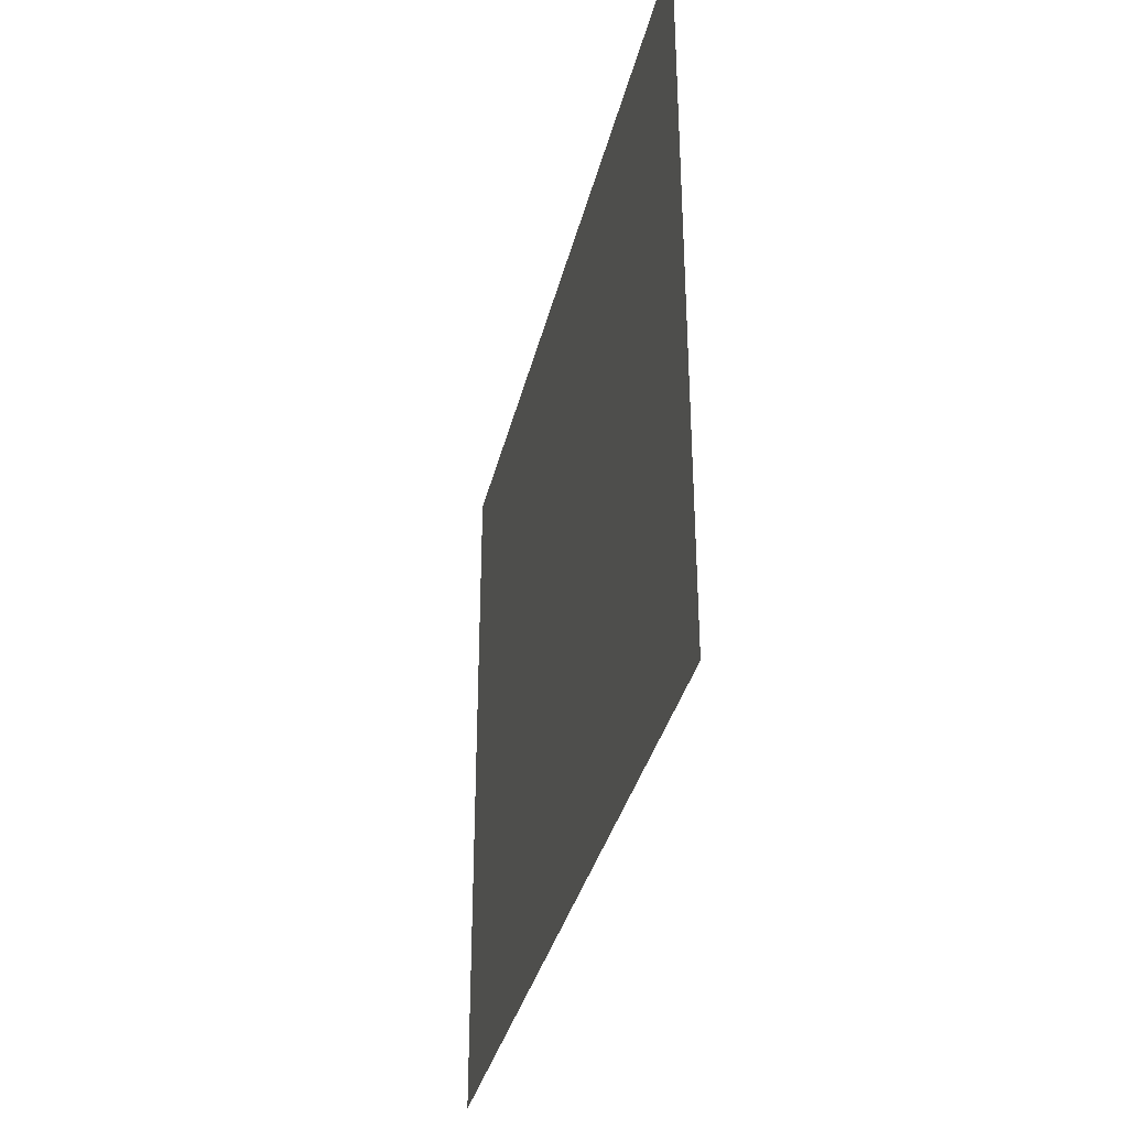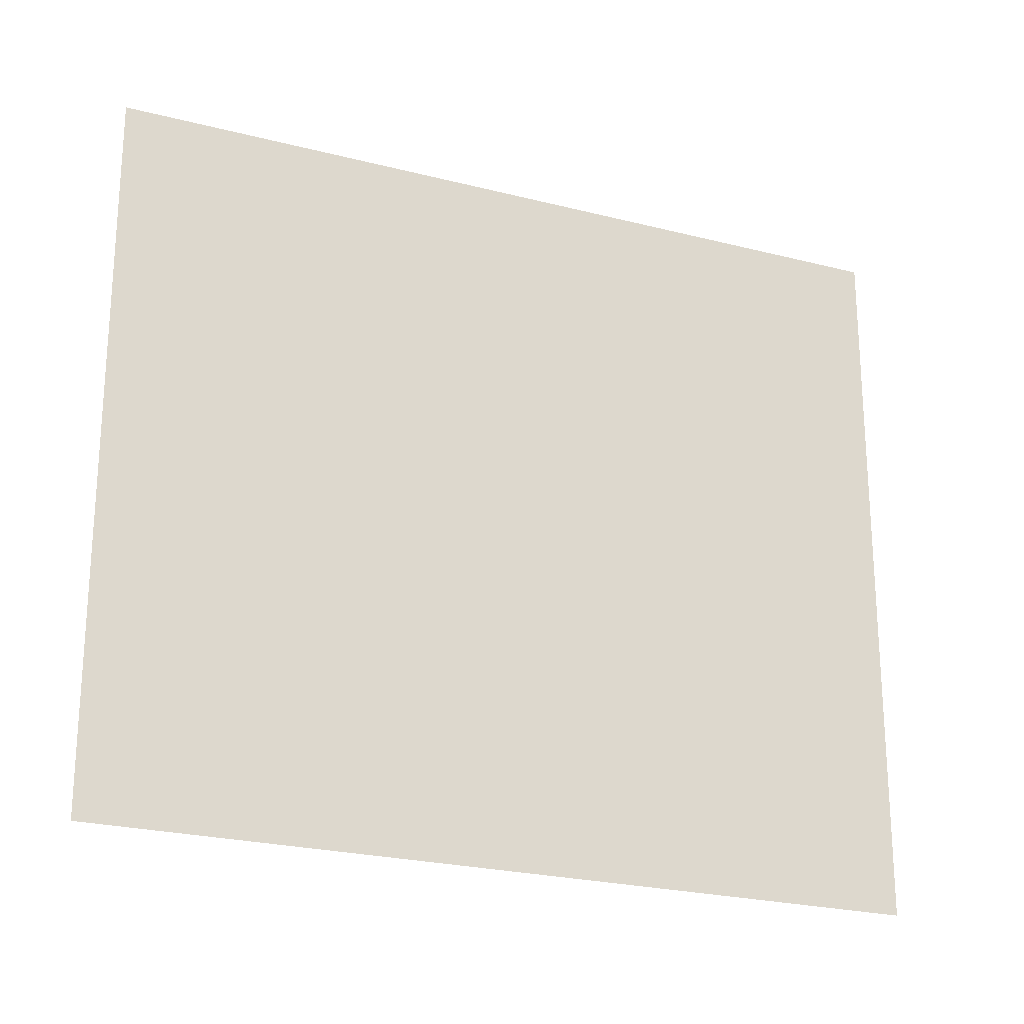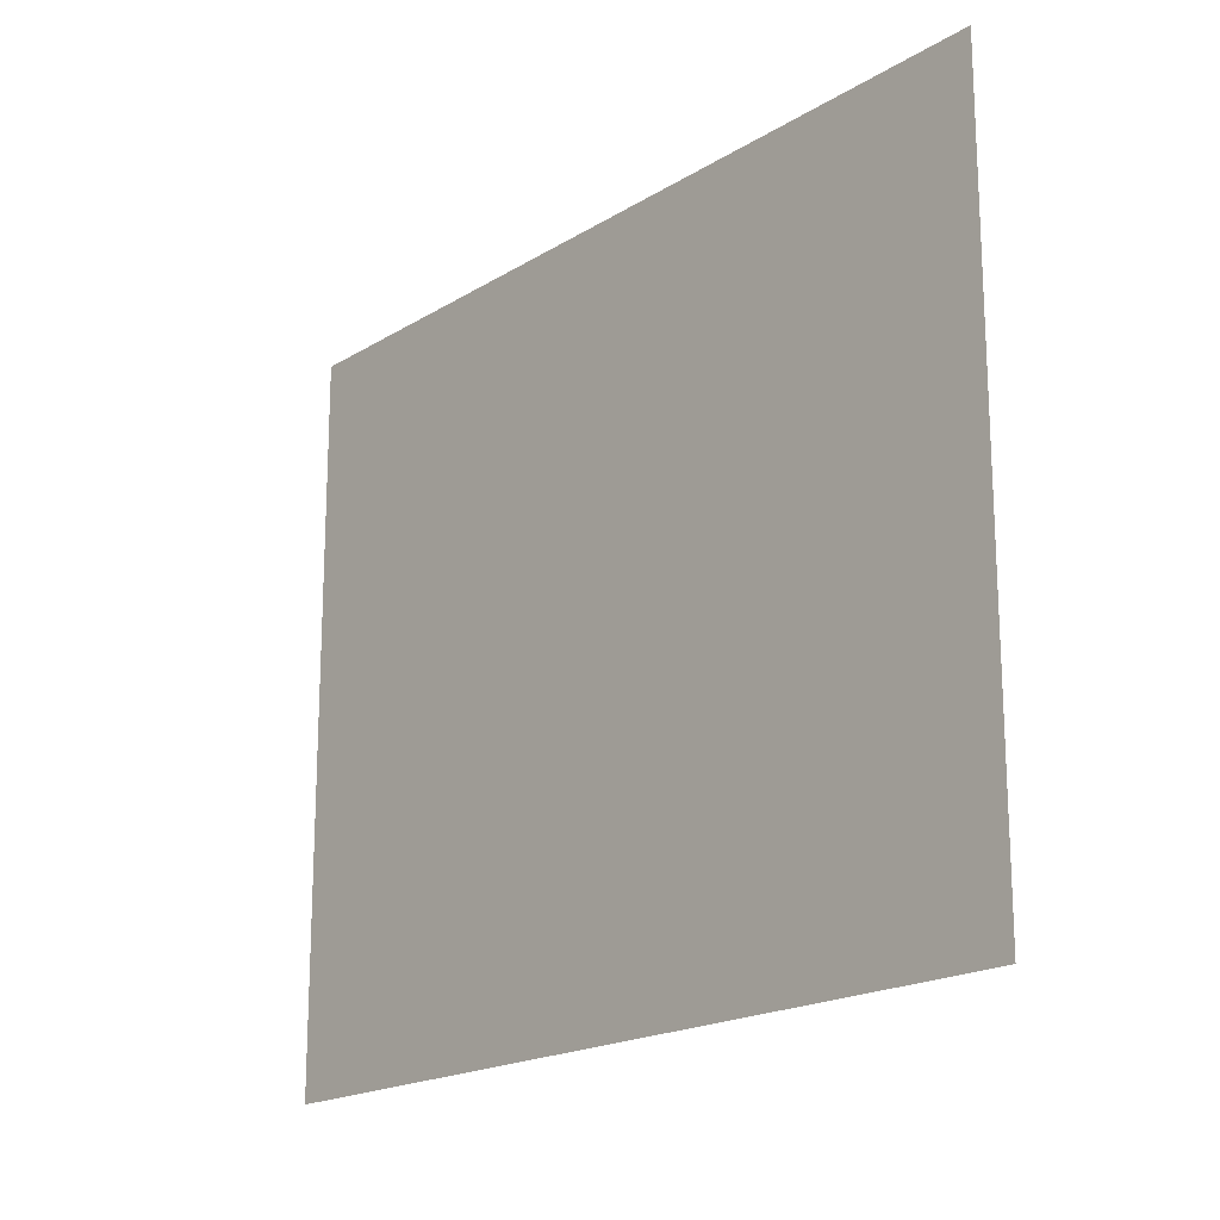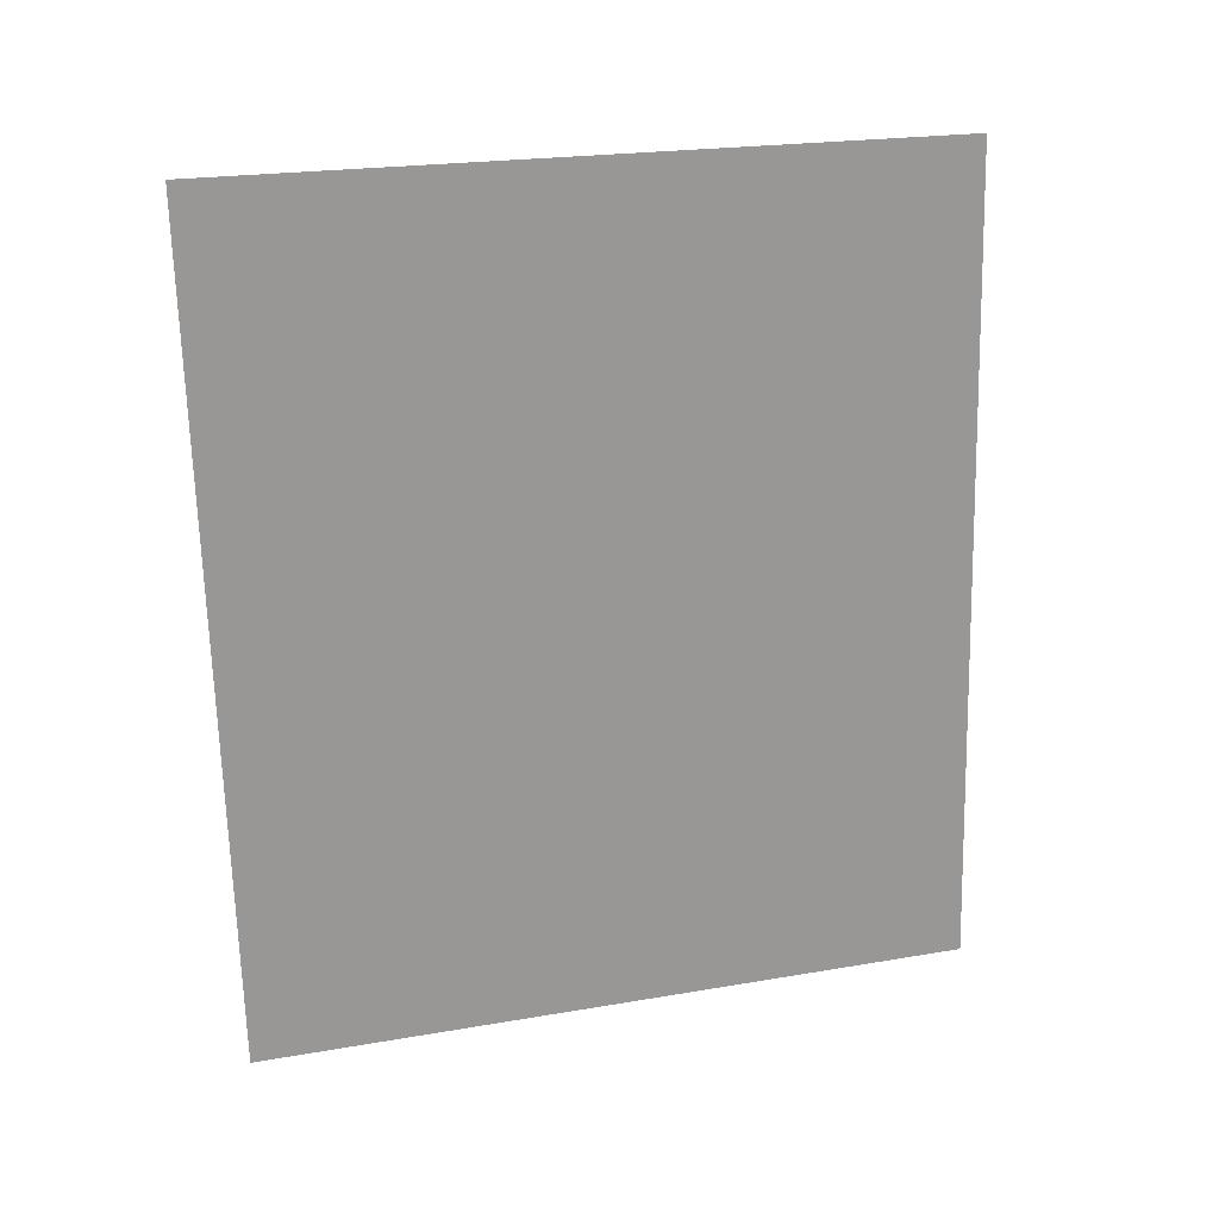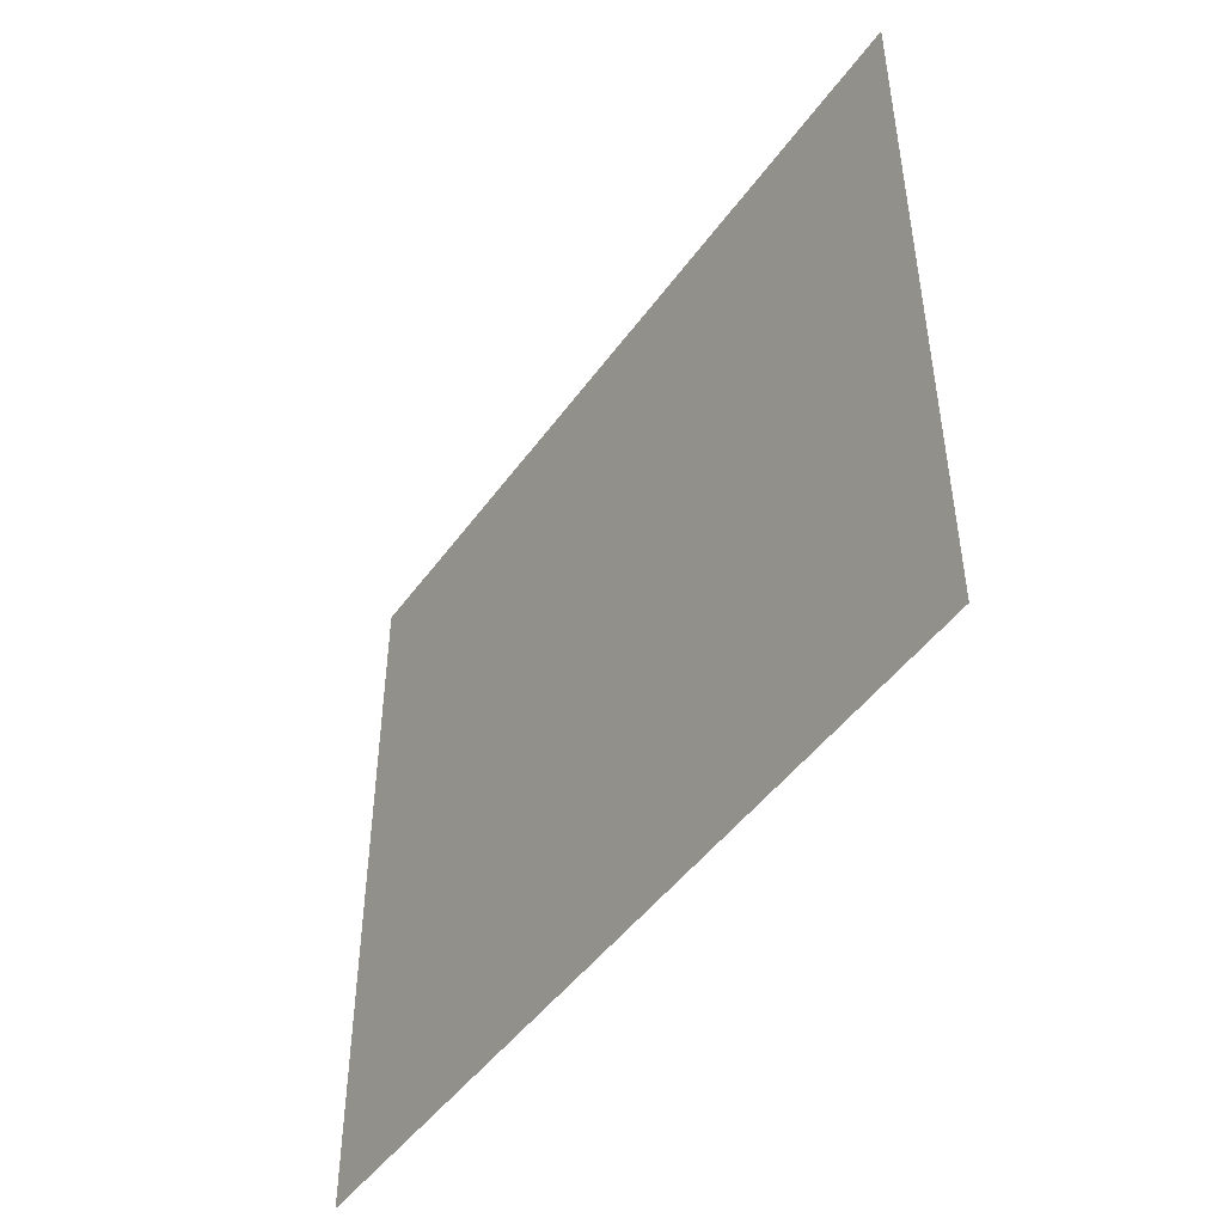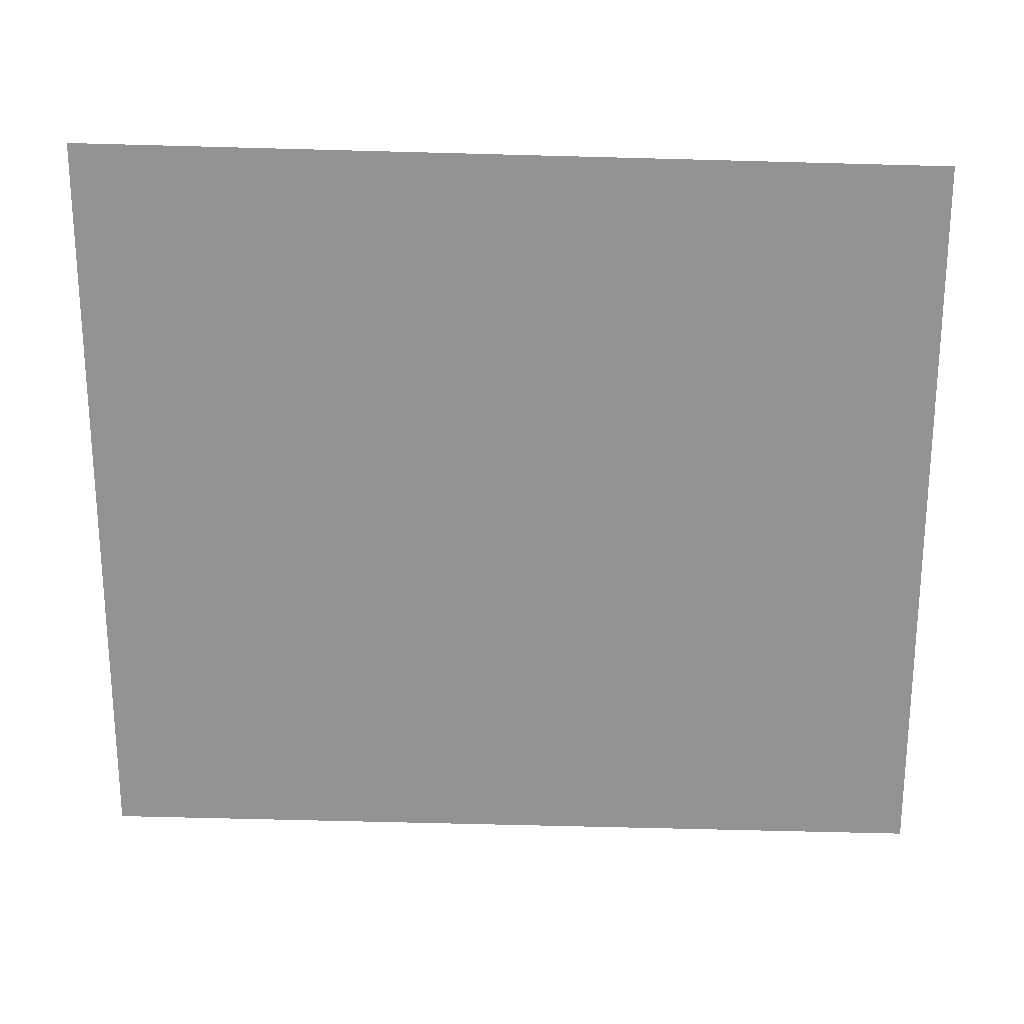
<metadata>
{"format":"obj","ext":"obj","renderer":"f3d","projection":"perspective","resolution":1024,"background":"white","views":[{"elev":-36.0,"azim":167.1,"up":"+Z"},{"elev":-21.8,"azim":68.4,"up":"+Z"},{"elev":-17.6,"azim":-42.0,"up":"+Z"},{"elev":21.3,"azim":-107.2,"up":"+Y"},{"elev":-47.9,"azim":146.6,"up":"+Z"},{"elev":23.2,"azim":89.9,"up":"+Z"}]}
</metadata>
<code>
o Plane
v -1 3 -1.109
v -1 3 0.6415
v -1 1 -1.055
v -1 1 0.696
f 2 3 1
f 2 4 3

</code>
